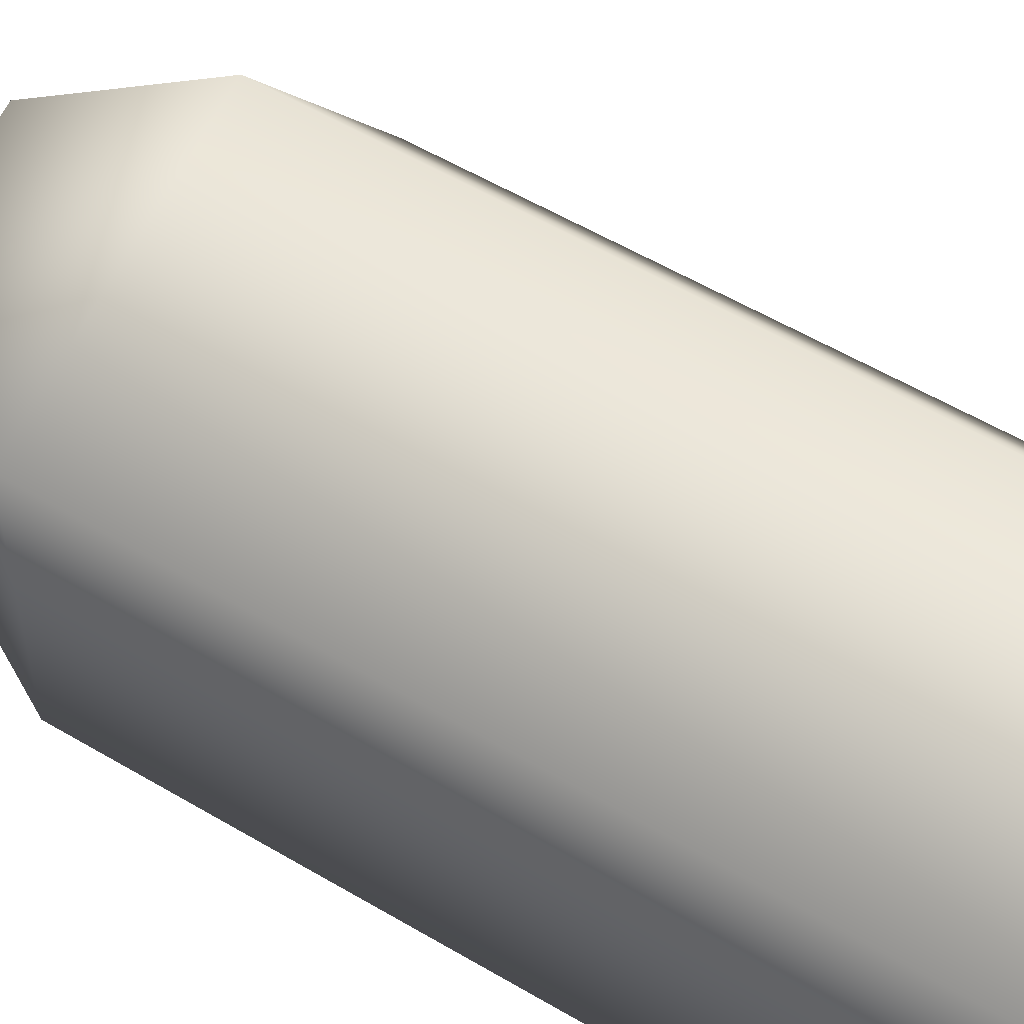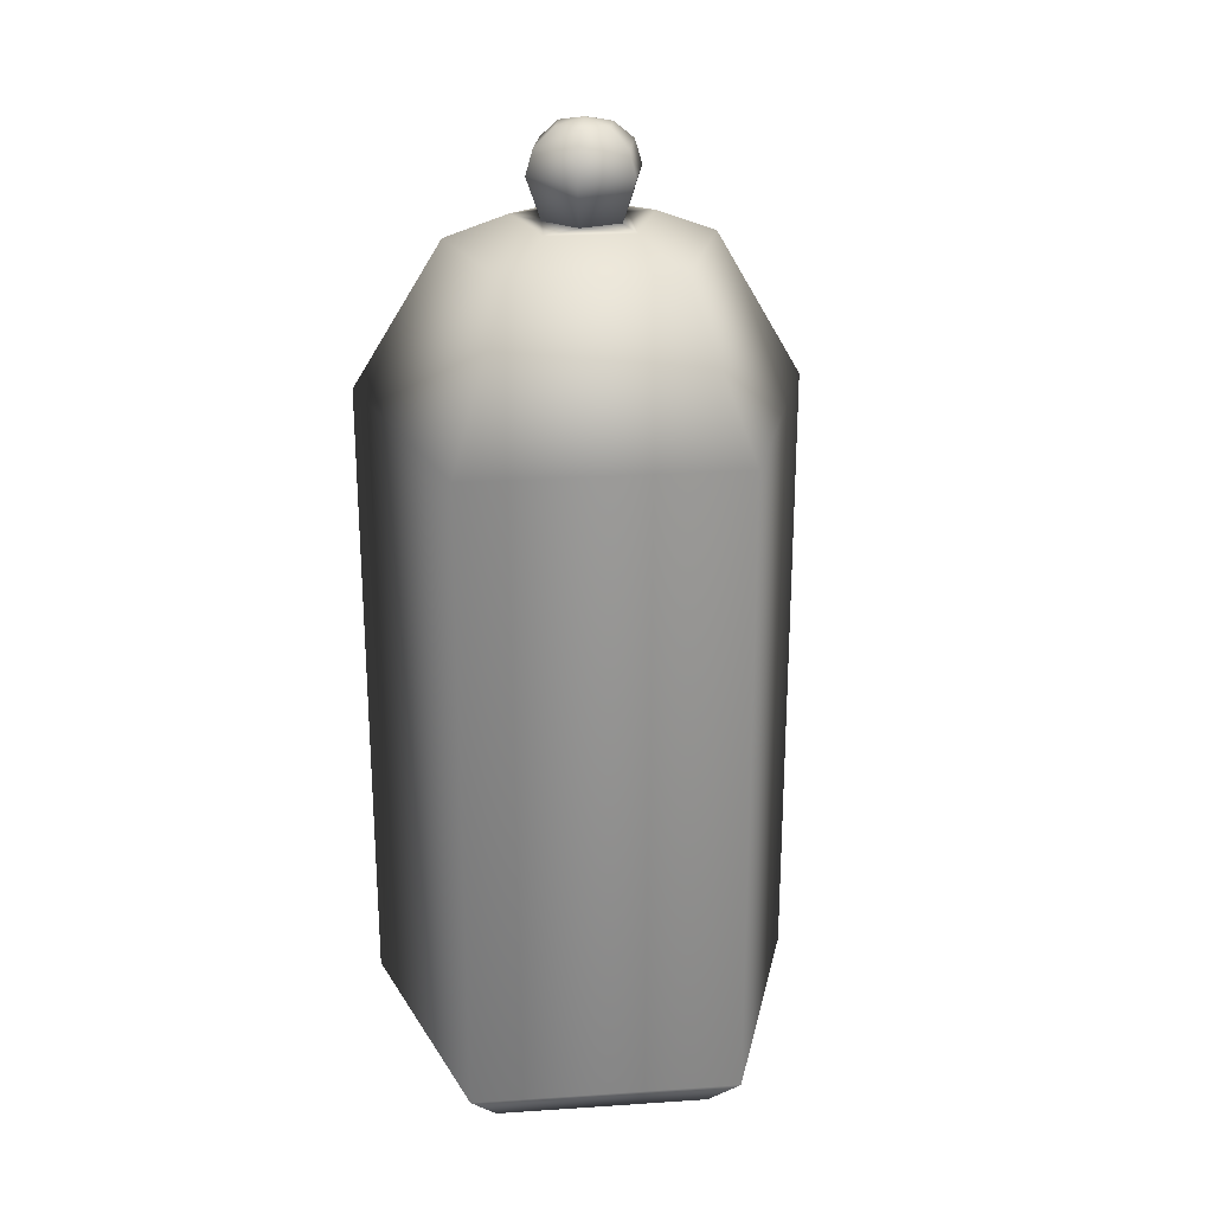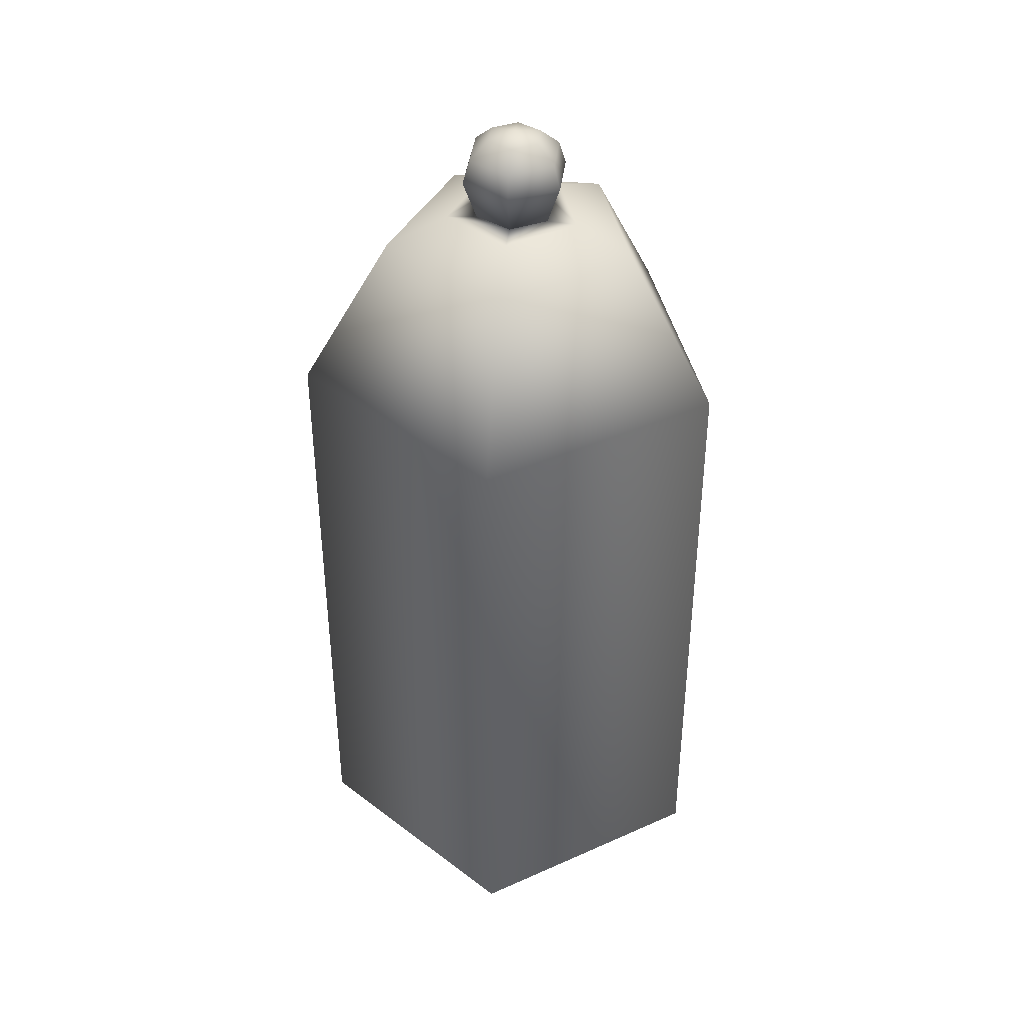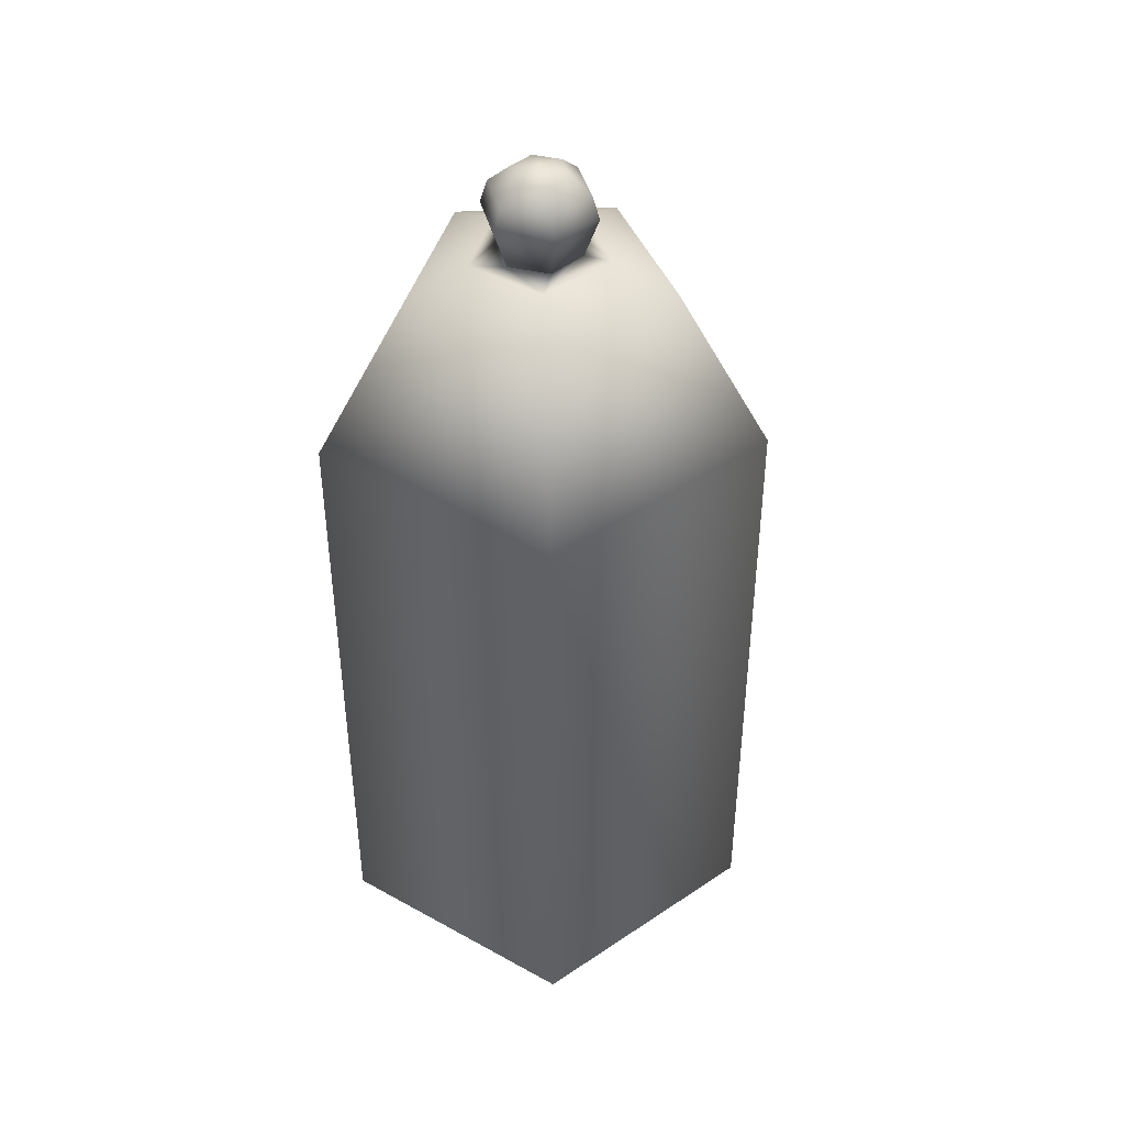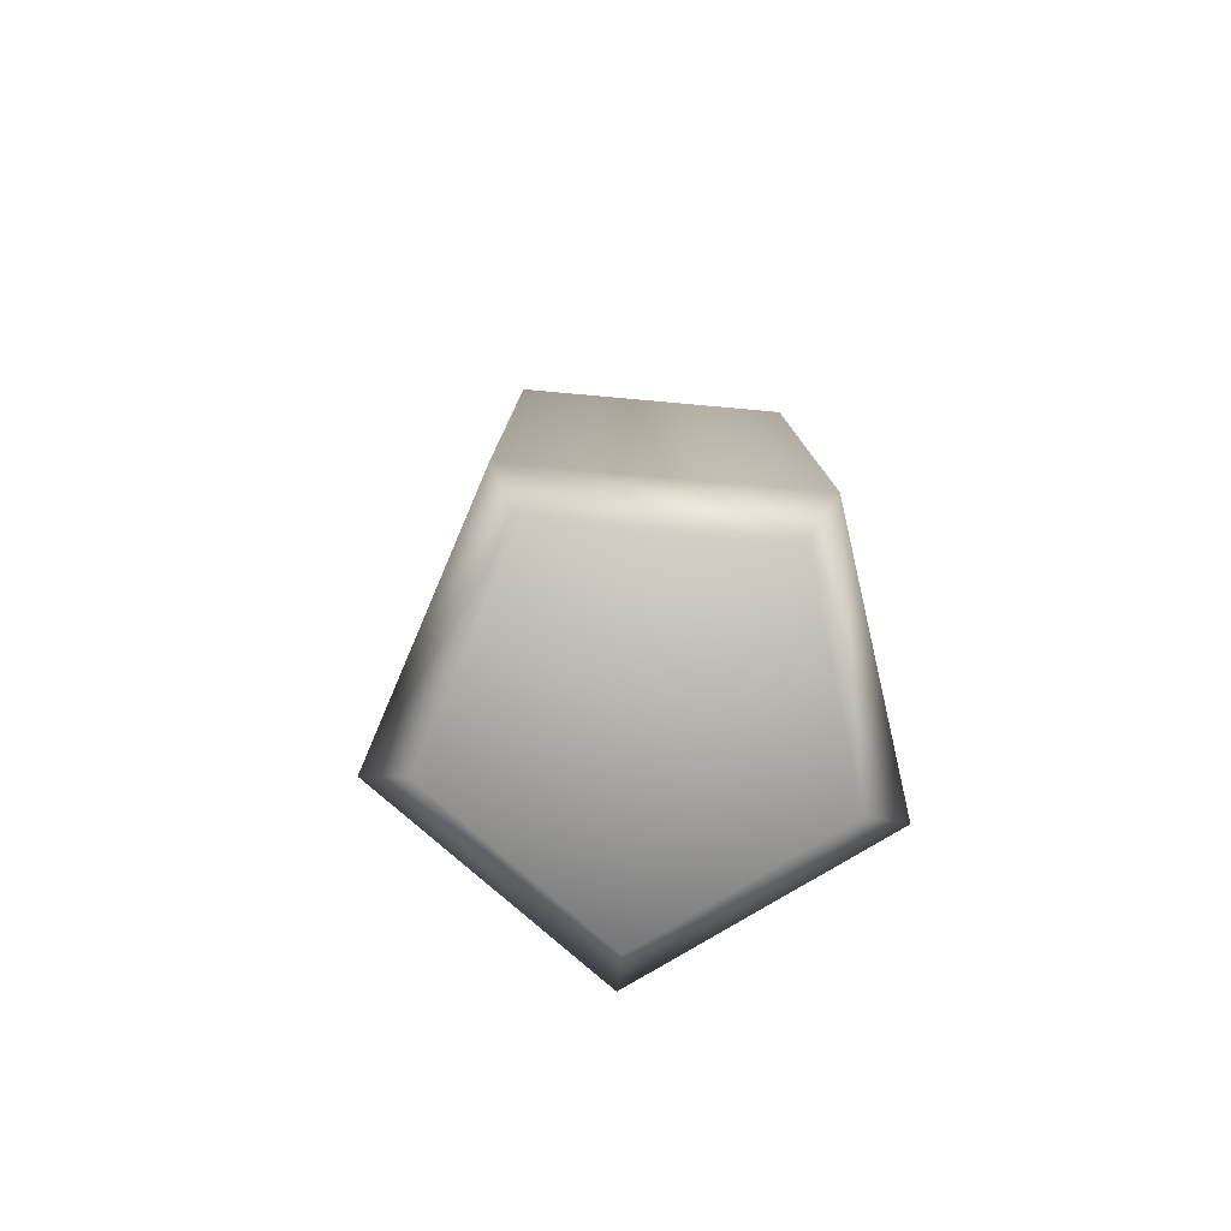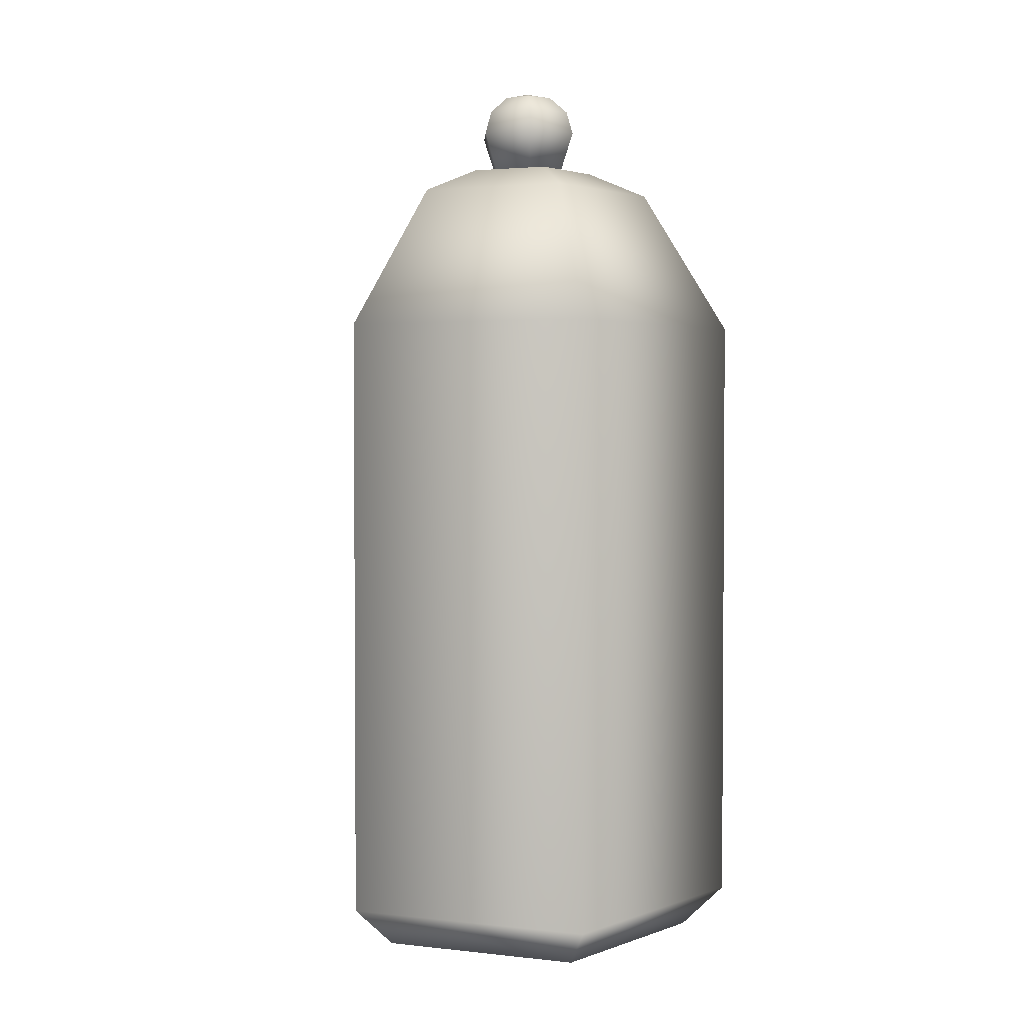
<metadata>
{"format":"obj","ext":"obj","renderer":"f3d","projection":"perspective","resolution":1024,"background":"white","views":[{"elev":56.0,"azim":-58.1,"up":"+Z"},{"elev":24.6,"azim":-24.2,"up":"+Y"},{"elev":39.8,"azim":97.0,"up":"+Y"},{"elev":42.7,"azim":15.4,"up":"+Y"},{"elev":-79.5,"azim":-167.1,"up":"+Y"},{"elev":2.5,"azim":147.5,"up":"+Y"}]}
</metadata>
<code>
g default
v 0.1161 4.782 -0.201
v -0.1161 4.782 -0.201
v -0.2321 4.782 0
v -0.1161 4.782 0.201
v 0.1161 4.782 0.201
v 0.2321 4.782 0
v 0.157 5.011 -0.2719
v -0.157 5.011 -0.2719
v -0.3139 5.011 0
v -0.157 5.011 0.2719
v 0.157 5.011 0.2719
v 0.3139 5.011 0
v 0.1359 5.143 -0.2354
v -0.1359 5.143 -0.2354
v -0.2719 5.143 0
v -0.1359 5.143 0.2354
v 0.1359 5.143 0.2354
v 0.2719 5.143 0
v 0.07848 5.24 -0.1359
v -0.07848 5.24 -0.1359
v -0.157 5.24 0
v -0.07848 5.24 0.1359
v 0.07848 5.24 0.1359
v 0.157 5.24 0
v 0 5.276 0
v 0 0 0
v 0.3851 0.2351 -1.185
v 0.3081 0 -0.9481
v -1.008 0.2351 -0.7324
v -0.8065 0 -0.586
v -1.008 0.2351 0.7324
v -0.8065 0 0.586
v 0.3851 0.2351 1.185
v 0.3081 0 0.9481
v 1.246 0.2351 0
v 0.9969 0 0
v 0.3851 3.794 -1.185
v -1.008 3.794 -0.7324
v -1.008 3.794 0.7324
v 0.3851 3.794 1.185
v 1.246 3.794 0
v 0.2274 4.629 -0.7
v -0.5954 4.629 -0.4326
v -0.5954 4.629 0.4326
v 0.2274 4.629 0.7
v 0.736 4.629 0
v 0.1204 4.772 -0.3704
v -0.3151 4.772 -0.2289
v -0.3151 4.772 0.2289
v 0.1204 4.772 0.3704
v 0.3895 4.772 0
g BugSpecimen02COL:polySurface29
f 1 2 8 7
f 2 3 9 8
f 3 4 10 9
f 4 5 11 10
f 5 6 12 11
f 6 1 7 12
f 7 8 14 13
f 8 9 15 14
f 9 10 16 15
f 10 11 17 16
f 11 12 18 17
f 12 7 13 18
f 13 14 20 19
f 14 15 21 20
f 15 16 22 21
f 16 17 23 22
f 17 18 24 23
f 18 13 19 24
f 19 20 25
f 20 21 25
f 21 22 25
f 22 23 25
f 23 24 25
f 24 19 25
f 28 27 35 36
f 27 28 30 29
f 29 30 32 31
f 31 32 34 33
f 33 34 36 35
f 26 28 36
f 30 28 26
f 32 30 26
f 34 32 26
f 36 34 26
f 41 37 42 46
f 37 38 43 42
f 38 39 44 43
f 39 40 45 44
f 40 41 46 45
f 35 27 37 41
f 38 37 27 29
f 39 38 29 31
f 40 39 31 33
f 41 40 33 35
f 46 42 47 51
f 47 42 43 48
f 48 43 44 49
f 49 44 45 50
f 50 45 46 51
f 47 48 2
f 3 48 49 4
f 4 49 50 5
f 6 5 50 51
f 1 6 51 47
f 47 2 1
f 2 48 3

</code>
